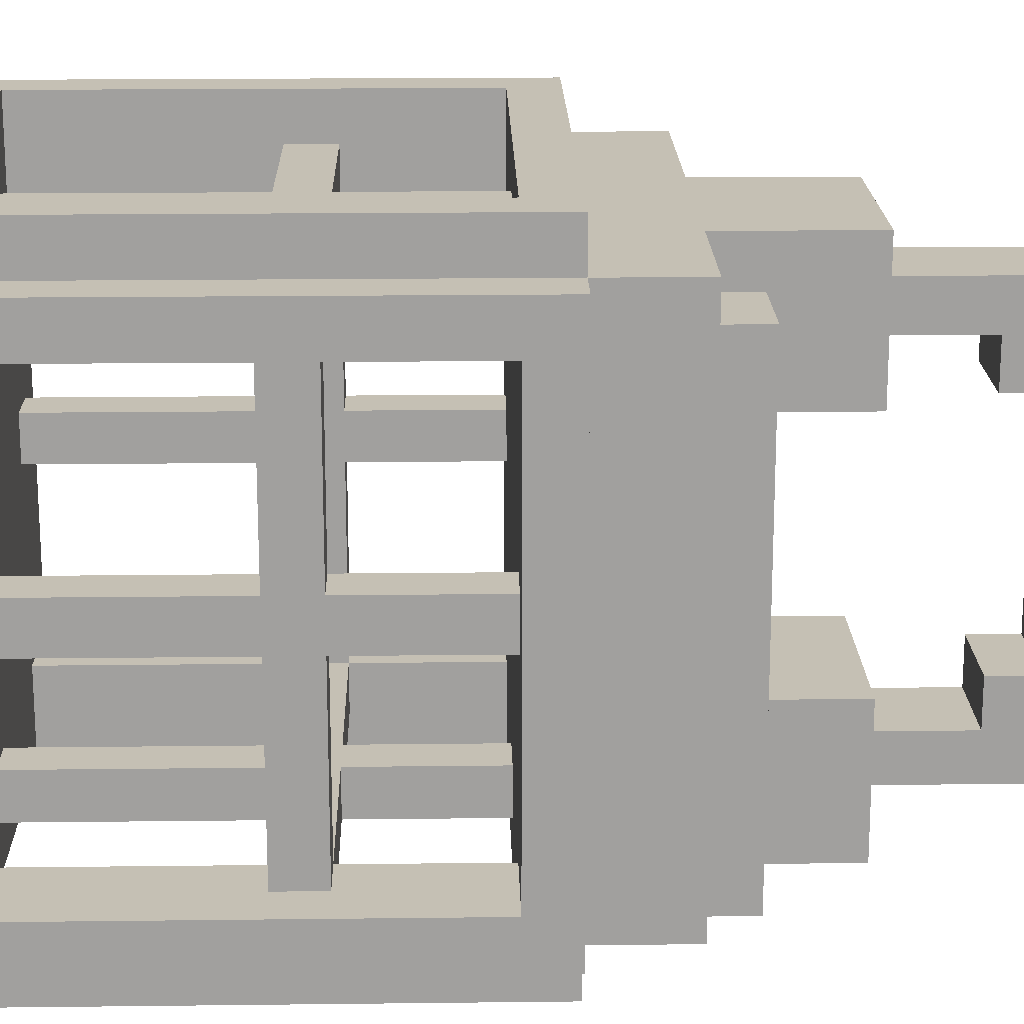
<metadata>
{"format":"obj","ext":"obj","renderer":"f3d","projection":"perspective","resolution":1024,"background":"white","views":[{"elev":18.4,"azim":88.7,"up":"+Z"}]}
</metadata>
<code>
o
v 0 2 -0.1
v 0 2 -1.2
v 0 2.1 -0.2
v 0 2.1 -1.1
v 0 3 -0.2
v 0 3 -1.1
v 0 3.1 -0.1
v 0 3.1 -1.2
v 0.1 2 0
v 0.1 2 -0.1
v 0.1 2 -1.2
v 0.1 2 -1.3
v 0.1 2.1 -0.6
v 0.1 2.1 -0.7
v 0.1 2.6 -0.2
v 0.1 2.6 -0.6
v 0.1 2.6 -0.7
v 0.1 2.6 -1.1
v 0.1 2.7 -0.2
v 0.1 2.7 -0.6
v 0.1 2.7 -0.7
v 0.1 2.7 -1.1
v 0.1 3 -0.6
v 0.1 3 -0.7
v 0.1 3.1 0
v 0.1 3.1 -0.1
v 0.1 3.1 -1.2
v 0.1 3.1 -1.3
v 0.1 3.3 -0.1
v 0.1 3.3 -1.2
v 0.3 3.3 -0.2
v 0.3 3.3 -1.1
v 0.3 3.4 -0.2
v 0.3 3.4 -1.1
v 0.5 3.3 -0.1
v 0.5 3.3 -0.2
v 0.5 3.3 -1.1
v 0.5 3.3 -1.2
v 0.5 3.4 -0.2
v 0.5 3.4 -0.4
v 0.5 3.4 -0.9
v 0.5 3.4 -1.1
v 0.5 3.6 -0.1
v 0.5 3.6 -0.4
v 0.5 3.6 -0.9
v 0.5 3.6 -1.2
v 0.6 2.1 -0.1
v 0.6 2.1 -0.2
v 0.6 2.1 -1.1
v 0.6 2.1 -1.2
v 0.6 2.6 -0.1
v 0.6 2.6 -0.2
v 0.6 2.6 -1.1
v 0.6 2.6 -1.2
v 0.6 2.7 -0.1
v 0.6 2.7 -0.2
v 0.6 2.7 -1.1
v 0.6 2.7 -1.2
v 0.6 3 -0.1
v 0.6 3 -0.2
v 0.6 3 -1.1
v 0.6 3 -1.2
v 0.6 3.6 -0.2
v 0.6 3.6 -0.3
v 0.6 3.6 -1
v 0.6 3.6 -1.1
v 0.6 3.8 -0.3
v 0.6 3.8 -0.4
v 0.6 3.8 -0.9
v 0.6 3.8 -1
v 0.6 3.9 -0.2
v 0.6 3.9 -0.3
v 0.6 3.9 -0.4
v 0.6 3.9 -0.9
v 0.6 3.9 -1
v 0.6 3.9 -1.1
v 0.6 4 -0.3
v 0.6 4 -1
v 1.1 2.1 0
v 1.1 2.1 -0.2
v 1.1 2.1 -0.6
v 1.1 2.1 -0.7
v 1.1 2.1 -1.1
v 1.1 2.1 -1.3
v 1.1 2.6 -0.1
v 1.1 2.6 -0.2
v 1.1 2.6 -0.6
v 1.1 2.6 -0.7
v 1.1 2.6 -1.1
v 1.1 2.6 -1.2
v 1.1 2.7 -0.1
v 1.1 2.7 -0.2
v 1.1 2.7 -0.6
v 1.1 2.7 -0.7
v 1.1 2.7 -1.1
v 1.1 2.7 -1.2
v 1.1 3 0
v 1.1 3 -0.2
v 1.1 3 -0.6
v 1.1 3 -0.7
v 1.1 3 -1.1
v 1.1 3 -1.3
v 0.2 2.1 0
v 0.2 2.1 -0.2
v 0.2 2.1 -0.6
v 0.2 2.1 -0.7
v 0.2 2.1 -1.1
v 0.2 2.1 -1.3
v 0.2 2.6 -0.1
v 0.2 2.6 -0.2
v 0.2 2.6 -0.6
v 0.2 2.6 -0.7
v 0.2 2.6 -1.1
v 0.2 2.6 -1.2
v 0.2 2.7 -0.1
v 0.2 2.7 -0.2
v 0.2 2.7 -0.6
v 0.2 2.7 -0.7
v 0.2 2.7 -1.1
v 0.2 2.7 -1.2
v 0.2 3 0
v 0.2 3 -0.2
v 0.2 3 -0.6
v 0.2 3 -0.7
v 0.2 3 -1.1
v 0.2 3 -1.3
v 0.7 2.1 -0.1
v 0.7 2.1 -0.2
v 0.7 2.1 -1.1
v 0.7 2.1 -1.2
v 0.7 2.6 -0.1
v 0.7 2.6 -0.2
v 0.7 2.6 -1.1
v 0.7 2.6 -1.2
v 0.7 2.7 -0.1
v 0.7 2.7 -0.2
v 0.7 2.7 -1.1
v 0.7 2.7 -1.2
v 0.7 3 -0.1
v 0.7 3 -0.2
v 0.7 3 -1.1
v 0.7 3 -1.2
v 0.8 3.6 -0.2
v 0.8 3.6 -0.3
v 0.8 3.6 -1
v 0.8 3.6 -1.1
v 0.8 3.8 -0.3
v 0.8 3.8 -0.4
v 0.8 3.8 -0.9
v 0.8 3.8 -1
v 0.8 3.9 -0.2
v 0.8 3.9 -0.3
v 0.8 3.9 -0.4
v 0.8 3.9 -0.9
v 0.8 3.9 -1
v 0.8 3.9 -1.1
v 0.8 4 -0.3
v 0.8 4 -1
v 0.9 3.3 -0.1
v 0.9 3.3 -0.2
v 0.9 3.4 -0.1
v 0.9 3.4 -0.2
v 0.9 3.4 -0.4
v 0.9 3.4 -0.9
v 0.9 3.4 -1.2
v 0.9 3.6 -0.1
v 0.9 3.6 -0.4
v 0.9 3.6 -0.9
v 0.9 3.6 -1.2
v 1.1 3.3 -0.2
v 1.1 3.3 -1.2
v 1.1 3.4 -0.2
v 1.1 3.4 -1.2
v 1.2 2 0
v 1.2 2 -0.1
v 1.2 2 -1.2
v 1.2 2 -1.3
v 1.2 2.1 -0.6
v 1.2 2.1 -0.7
v 1.2 2.6 -0.2
v 1.2 2.6 -0.6
v 1.2 2.6 -0.7
v 1.2 2.6 -1.1
v 1.2 2.7 -0.2
v 1.2 2.7 -0.6
v 1.2 2.7 -0.7
v 1.2 2.7 -1.1
v 1.2 3 -0.6
v 1.2 3 -0.7
v 1.2 3.1 0
v 1.2 3.1 -0.1
v 1.2 3.1 -1.2
v 1.2 3.1 -1.3
v 1.2 3.3 -0.1
v 1.2 3.3 -1.2
v 1.3 2 -0.1
v 1.3 2 -1.2
v 1.3 2.1 -0.2
v 1.3 2.1 -1.1
v 1.3 3 -0.2
v 1.3 3 -1.1
v 1.3 3.1 -0.1
v 1.3 3.1 -1.2
v 0.1 2 0
v 0.1 3.1 0
v 0.2 2.1 0
v 0.2 3 0
v 1.1 2.1 0
v 1.1 3 0
v 1.2 2 0
v 1.2 3.1 0
v 0 2 -0.1
v 0 3.1 -0.1
v 0.1 2 -0.1
v 0.1 3.1 -0.1
v 0.1 3.3 -0.1
v 0.2 2.6 -0.1
v 0.2 2.7 -0.1
v 0.5 3.3 -0.1
v 0.5 3.6 -0.1
v 0.6 2.1 -0.1
v 0.6 2.6 -0.1
v 0.6 2.7 -0.1
v 0.6 3 -0.1
v 0.6 3.3 -0.1
v 0.6 3.4 -0.1
v 0.7 2.1 -0.1
v 0.7 2.6 -0.1
v 0.7 2.7 -0.1
v 0.7 3 -0.1
v 0.7 3.3 -0.1
v 0.7 3.4 -0.1
v 0.8 3.3 -0.1
v 0.8 3.4 -0.1
v 0.9 3.3 -0.1
v 0.9 3.4 -0.1
v 0.9 3.6 -0.1
v 1.1 2.6 -0.1
v 1.1 2.7 -0.1
v 1.2 2 -0.1
v 1.2 3.1 -0.1
v 1.2 3.3 -0.1
v 1.3 2 -0.1
v 1.3 3.1 -0.1
v 0.3 3.3 -0.2
v 0.3 3.4 -0.2
v 0.5 3.3 -0.2
v 0.5 3.4 -0.2
v 0.6 3.6 -0.2
v 0.6 3.9 -0.2
v 0.8 3.6 -0.2
v 0.8 3.9 -0.2
v 0.9 3.3 -0.2
v 0.9 3.4 -0.2
v 1.1 3.3 -0.2
v 1.1 3.4 -0.2
v 0.6 3.9 -0.3
v 0.6 4 -0.3
v 0.8 3.9 -0.3
v 0.8 4 -0.3
v 0.1 2.1 -0.6
v 0.1 2.6 -0.6
v 0.1 2.7 -0.6
v 0.1 3 -0.6
v 0.2 2.1 -0.6
v 0.2 2.6 -0.6
v 0.2 2.7 -0.6
v 0.2 3 -0.6
v 1.1 2.1 -0.6
v 1.1 2.6 -0.6
v 1.1 2.7 -0.6
v 1.1 3 -0.6
v 1.2 2.1 -0.6
v 1.2 2.6 -0.6
v 1.2 2.7 -0.6
v 1.2 3 -0.6
v 0.5 3.4 -0.9
v 0.5 3.6 -0.9
v 0.6 3.8 -0.9
v 0.6 3.9 -0.9
v 0.8 3.8 -0.9
v 0.8 3.9 -0.9
v 0.9 3.4 -0.9
v 0.9 3.6 -0.9
v 0.6 3.6 -1
v 0.6 3.8 -1
v 0.8 3.6 -1
v 0.8 3.8 -1
v 0 2.1 -1.1
v 0 3 -1.1
v 0.1 2.6 -1.1
v 0.1 2.7 -1.1
v 0.2 2.1 -1.1
v 0.2 2.6 -1.1
v 0.2 2.7 -1.1
v 0.2 3 -1.1
v 0.6 2.1 -1.1
v 0.6 2.6 -1.1
v 0.6 2.7 -1.1
v 0.6 3 -1.1
v 0.7 2.1 -1.1
v 0.7 2.6 -1.1
v 0.7 2.7 -1.1
v 0.7 3 -1.1
v 1.1 2.1 -1.1
v 1.1 2.6 -1.1
v 1.1 2.7 -1.1
v 1.1 3 -1.1
v 1.2 2.6 -1.1
v 1.2 2.7 -1.1
v 1.3 2.1 -1.1
v 1.3 3 -1.1
v 0 2.1 -0.2
v 0 3 -0.2
v 0.1 2.6 -0.2
v 0.1 2.7 -0.2
v 0.2 2.1 -0.2
v 0.2 2.6 -0.2
v 0.2 2.7 -0.2
v 0.2 3 -0.2
v 0.6 2.1 -0.2
v 0.6 2.6 -0.2
v 0.6 2.7 -0.2
v 0.6 3 -0.2
v 0.7 2.1 -0.2
v 0.7 2.6 -0.2
v 0.7 2.7 -0.2
v 0.7 3 -0.2
v 1.1 2.1 -0.2
v 1.1 2.6 -0.2
v 1.1 2.7 -0.2
v 1.1 3 -0.2
v 1.2 2.6 -0.2
v 1.2 2.7 -0.2
v 1.3 2.1 -0.2
v 1.3 3 -0.2
v 0.6 3.6 -0.3
v 0.6 3.8 -0.3
v 0.8 3.6 -0.3
v 0.8 3.8 -0.3
v 0.5 3.4 -0.4
v 0.5 3.6 -0.4
v 0.6 3.8 -0.4
v 0.6 3.9 -0.4
v 0.8 3.8 -0.4
v 0.8 3.9 -0.4
v 0.9 3.4 -0.4
v 0.9 3.6 -0.4
v 0.1 2.1 -0.7
v 0.1 2.6 -0.7
v 0.1 2.7 -0.7
v 0.1 3 -0.7
v 0.2 2.1 -0.7
v 0.2 2.6 -0.7
v 0.2 2.7 -0.7
v 0.2 3 -0.7
v 1.1 2.1 -0.7
v 1.1 2.6 -0.7
v 1.1 2.7 -0.7
v 1.1 3 -0.7
v 1.2 2.1 -0.7
v 1.2 2.6 -0.7
v 1.2 2.7 -0.7
v 1.2 3 -0.7
v 0.6 3.9 -1
v 0.6 4 -1
v 0.8 3.9 -1
v 0.8 4 -1
v 0.3 3.3 -1.1
v 0.3 3.4 -1.1
v 0.5 3.3 -1.1
v 0.5 3.4 -1.1
v 0.6 3.6 -1.1
v 0.6 3.9 -1.1
v 0.8 3.6 -1.1
v 0.8 3.9 -1.1
v 0 2 -1.2
v 0 3.1 -1.2
v 0.1 2 -1.2
v 0.1 3.1 -1.2
v 0.1 3.3 -1.2
v 0.2 2.6 -1.2
v 0.2 2.7 -1.2
v 0.5 3.3 -1.2
v 0.5 3.6 -1.2
v 0.6 2.1 -1.2
v 0.6 2.6 -1.2
v 0.6 2.7 -1.2
v 0.6 3 -1.2
v 0.6 3.3 -1.2
v 0.6 3.4 -1.2
v 0.7 2.1 -1.2
v 0.7 2.6 -1.2
v 0.7 2.7 -1.2
v 0.7 3 -1.2
v 0.7 3.3 -1.2
v 0.7 3.4 -1.2
v 0.8 3.3 -1.2
v 0.8 3.4 -1.2
v 0.9 3.4 -1.2
v 0.9 3.6 -1.2
v 1.1 2.6 -1.2
v 1.1 2.7 -1.2
v 1.1 3.3 -1.2
v 1.1 3.4 -1.2
v 1.2 2 -1.2
v 1.2 3.1 -1.2
v 1.2 3.3 -1.2
v 1.3 2 -1.2
v 1.3 3.1 -1.2
v 0.1 2 -1.3
v 0.1 3.1 -1.3
v 0.2 2.1 -1.3
v 0.2 3 -1.3
v 1.1 2.1 -1.3
v 1.1 3 -1.3
v 1.2 2 -1.3
v 1.2 3.1 -1.3
v 0.1 2 0
v 1.2 2 0
v 0 2 -0.1
v 0.1 2 -0.1
v 1.2 2 -0.1
v 1.3 2 -0.1
v 0 2 -1.2
v 0.1 2 -1.2
v 1.2 2 -1.2
v 1.3 2 -1.2
v 0.1 2 -1.3
v 1.2 2 -1.3
v 0.2 2.6 -0.1
v 0.6 2.6 -0.1
v 0.7 2.6 -0.1
v 1.1 2.6 -0.1
v 0.1 2.6 -0.2
v 0.2 2.6 -0.2
v 0.6 2.6 -0.2
v 0.7 2.6 -0.2
v 1.1 2.6 -0.2
v 1.2 2.6 -0.2
v 0.1 2.6 -0.6
v 0.2 2.6 -0.6
v 1.1 2.6 -0.6
v 1.2 2.6 -0.6
v 0.1 2.6 -0.7
v 0.2 2.6 -0.7
v 1.1 2.6 -0.7
v 1.2 2.6 -0.7
v 0.1 2.6 -1.1
v 0.2 2.6 -1.1
v 0.6 2.6 -1.1
v 0.7 2.6 -1.1
v 1.1 2.6 -1.1
v 1.2 2.6 -1.1
v 0.2 2.6 -1.2
v 0.6 2.6 -1.2
v 0.7 2.6 -1.2
v 1.1 2.6 -1.2
v 0.2 3 0
v 1.1 3 0
v 0.6 3 -0.1
v 0.7 3 -0.1
v 0 3 -0.2
v 0.2 3 -0.2
v 0.6 3 -0.2
v 0.7 3 -0.2
v 1.1 3 -0.2
v 1.3 3 -0.2
v 0.1 3 -0.6
v 0.2 3 -0.6
v 1.1 3 -0.6
v 1.2 3 -0.6
v 0.1 3 -0.7
v 0.2 3 -0.7
v 1.1 3 -0.7
v 1.2 3 -0.7
v 0 3 -1.1
v 0.2 3 -1.1
v 0.6 3 -1.1
v 0.7 3 -1.1
v 1.1 3 -1.1
v 1.3 3 -1.1
v 0.6 3 -1.2
v 0.7 3 -1.2
v 0.2 3 -1.3
v 1.1 3 -1.3
v 0.6 3.8 -0.3
v 0.8 3.8 -0.3
v 0.6 3.8 -0.4
v 0.8 3.8 -0.4
v 0.6 3.8 -0.9
v 0.8 3.8 -0.9
v 0.6 3.8 -1
v 0.8 3.8 -1
v 0.6 3.9 -0.4
v 0.8 3.9 -0.4
v 0.6 3.9 -0.9
v 0.8 3.9 -0.9
v 0.2 2.1 0
v 1.1 2.1 0
v 0.6 2.1 -0.1
v 0.7 2.1 -0.1
v 0 2.1 -0.2
v 0.2 2.1 -0.2
v 0.6 2.1 -0.2
v 0.7 2.1 -0.2
v 1.1 2.1 -0.2
v 1.3 2.1 -0.2
v 0.1 2.1 -0.6
v 0.2 2.1 -0.6
v 1.1 2.1 -0.6
v 1.2 2.1 -0.6
v 0.1 2.1 -0.7
v 0.2 2.1 -0.7
v 1.1 2.1 -0.7
v 1.2 2.1 -0.7
v 0 2.1 -1.1
v 0.2 2.1 -1.1
v 0.6 2.1 -1.1
v 0.7 2.1 -1.1
v 1.1 2.1 -1.1
v 1.3 2.1 -1.1
v 0.6 2.1 -1.2
v 0.7 2.1 -1.2
v 0.2 2.1 -1.3
v 1.1 2.1 -1.3
v 0.2 2.7 -0.1
v 0.6 2.7 -0.1
v 0.7 2.7 -0.1
v 1.1 2.7 -0.1
v 0.1 2.7 -0.2
v 0.2 2.7 -0.2
v 0.6 2.7 -0.2
v 0.7 2.7 -0.2
v 1.1 2.7 -0.2
v 1.2 2.7 -0.2
v 0.1 2.7 -0.6
v 0.2 2.7 -0.6
v 1.1 2.7 -0.6
v 1.2 2.7 -0.6
v 0.1 2.7 -0.7
v 0.2 2.7 -0.7
v 1.1 2.7 -0.7
v 1.2 2.7 -0.7
v 0.1 2.7 -1.1
v 0.2 2.7 -1.1
v 0.6 2.7 -1.1
v 0.7 2.7 -1.1
v 1.1 2.7 -1.1
v 1.2 2.7 -1.1
v 0.2 2.7 -1.2
v 0.6 2.7 -1.2
v 0.7 2.7 -1.2
v 1.1 2.7 -1.2
v 0.1 3.1 0
v 1.2 3.1 0
v 0 3.1 -0.1
v 0.1 3.1 -0.1
v 1.2 3.1 -0.1
v 1.3 3.1 -0.1
v 0 3.1 -1.2
v 0.1 3.1 -1.2
v 1.2 3.1 -1.2
v 1.3 3.1 -1.2
v 0.1 3.1 -1.3
v 1.2 3.1 -1.3
v 0.1 3.3 -0.1
v 0.5 3.3 -0.1
v 0.9 3.3 -0.1
v 1.2 3.3 -0.1
v 0.3 3.3 -0.2
v 0.5 3.3 -0.2
v 0.9 3.3 -0.2
v 1.1 3.3 -0.2
v 0.3 3.3 -1.1
v 0.5 3.3 -1.1
v 0.1 3.3 -1.2
v 0.5 3.3 -1.2
v 1.1 3.3 -1.2
v 1.2 3.3 -1.2
v 0.3 3.4 -0.2
v 0.5 3.4 -0.2
v 0.9 3.4 -0.2
v 1.1 3.4 -0.2
v 0.5 3.4 -0.4
v 0.9 3.4 -0.4
v 0.5 3.4 -0.9
v 0.9 3.4 -0.9
v 0.3 3.4 -1.1
v 0.5 3.4 -1.1
v 0.9 3.4 -1.2
v 1.1 3.4 -1.2
v 0.5 3.6 -0.1
v 0.9 3.6 -0.1
v 0.6 3.6 -0.2
v 0.8 3.6 -0.2
v 0.6 3.6 -0.3
v 0.8 3.6 -0.3
v 0.5 3.6 -0.4
v 0.9 3.6 -0.4
v 0.5 3.6 -0.9
v 0.9 3.6 -0.9
v 0.6 3.6 -1
v 0.8 3.6 -1
v 0.6 3.6 -1.1
v 0.8 3.6 -1.1
v 0.5 3.6 -1.2
v 0.9 3.6 -1.2
v 0.6 3.9 -0.2
v 0.8 3.9 -0.2
v 0.6 3.9 -0.3
v 0.8 3.9 -0.3
v 0.6 3.9 -1
v 0.8 3.9 -1
v 0.6 3.9 -1.1
v 0.8 3.9 -1.1
v 0.6 4 -0.3
v 0.8 4 -0.3
v 0.6 4 -1
v 0.8 4 -1
f 3 2 1
f 4 2 3
f 5 3 1
f 6 2 4
f 7 5 1
f 7 6 5
f 8 2 6
f 8 6 7
f 16 14 13
f 17 14 16
f 19 16 15
f 19 18 17
f 19 17 16
f 20 18 19
f 21 18 20
f 22 18 21
f 23 21 20
f 24 21 23
f 25 10 9
f 26 10 25
f 27 12 11
f 28 12 27
f 29 27 26
f 30 27 29
f 33 32 31
f 34 32 33
f 39 36 35
f 42 38 37
f 43 40 39
f 43 39 35
f 44 40 43
f 45 42 41
f 46 38 42
f 46 42 45
f 51 48 47
f 52 48 51
f 53 50 49
f 54 50 53
f 59 56 55
f 60 56 59
f 61 58 57
f 62 58 61
f 67 64 63
f 70 66 65
f 71 68 67
f 71 67 63
f 72 68 71
f 73 68 72
f 74 70 69
f 75 66 70
f 75 70 74
f 76 66 75
f 77 73 72
f 77 74 73
f 77 75 74
f 78 75 77
f 85 80 79
f 86 80 85
f 87 82 81
f 88 82 87
f 89 84 83
f 90 84 89
f 91 85 79
f 92 88 87
f 92 89 88
f 92 87 86
f 93 89 92
f 94 89 93
f 95 89 94
f 96 84 90
f 97 91 79
f 97 92 91
f 98 92 97
f 99 94 93
f 100 94 99
f 101 96 95
f 102 84 96
f 102 96 101
f 103 104 109
f 109 104 110
f 105 106 111
f 111 106 112
f 107 108 113
f 113 108 114
f 103 109 115
f 111 112 116
f 112 113 116
f 110 111 116
f 116 113 117
f 117 113 118
f 118 113 119
f 114 108 120
f 103 115 121
f 115 116 121
f 121 116 122
f 117 118 123
f 123 118 124
f 119 120 125
f 120 108 126
f 125 120 126
f 127 128 131
f 131 128 132
f 129 130 133
f 133 130 134
f 135 136 139
f 139 136 140
f 137 138 141
f 141 138 142
f 143 144 147
f 145 146 150
f 147 148 151
f 143 147 151
f 151 148 152
f 152 148 153
f 149 150 154
f 150 146 155
f 154 150 155
f 155 146 156
f 152 153 157
f 153 154 157
f 154 155 157
f 157 155 158
f 159 160 161
f 161 160 162
f 161 162 166
f 162 163 166
f 166 163 167
f 164 165 168
f 168 165 169
f 170 171 172
f 172 171 173
f 178 179 181
f 181 179 182
f 180 181 184
f 182 183 184
f 181 182 184
f 184 183 185
f 185 183 186
f 186 183 187
f 185 186 188
f 188 186 189
f 174 175 190
f 190 175 191
f 176 177 192
f 192 177 193
f 191 192 194
f 194 192 195
f 196 197 198
f 198 197 199
f 196 198 200
f 199 197 201
f 196 200 202
f 200 201 202
f 201 197 203
f 202 201 203
f 206 205 204
f 207 205 206
f 208 206 204
f 209 205 207
f 210 208 204
f 210 209 208
f 211 205 209
f 211 209 210
f 214 213 212
f 215 213 214
f 219 216 215
f 222 218 217
f 223 218 222
f 225 220 219
f 225 219 215
f 226 220 225
f 227 224 223
f 227 223 222
f 227 222 221
f 228 224 227
f 229 224 228
f 230 224 229
f 231 226 225
f 231 225 215
f 232 220 226
f 232 226 231
f 233 231 215
f 233 232 231
f 234 220 232
f 234 232 233
f 235 233 215
f 235 234 233
f 236 220 234
f 236 234 235
f 237 220 236
f 238 229 228
f 239 229 238
f 241 235 215
f 242 235 241
f 243 241 240
f 244 241 243
f 247 246 245
f 248 246 247
f 251 250 249
f 252 250 251
f 255 254 253
f 256 254 255
f 259 258 257
f 260 258 259
f 265 262 261
f 266 262 265
f 267 264 263
f 268 264 267
f 273 270 269
f 274 270 273
f 275 272 271
f 276 272 275
f 281 280 279
f 282 280 281
f 283 278 277
f 284 278 283
f 287 286 285
f 288 286 287
f 291 290 289
f 292 290 291
f 293 291 289
f 294 291 293
f 295 290 292
f 296 290 295
f 298 295 294
f 299 295 298
f 301 298 297
f 301 300 299
f 301 299 298
f 302 300 301
f 303 300 302
f 304 300 303
f 306 303 302
f 307 303 306
f 309 306 305
f 310 308 307
f 311 309 305
f 311 310 309
f 312 308 310
f 312 310 311
f 313 314 315
f 315 314 316
f 313 315 317
f 317 315 318
f 316 314 319
f 319 314 320
f 318 319 322
f 322 319 323
f 321 322 325
f 323 324 325
f 322 323 325
f 325 324 326
f 326 324 327
f 327 324 328
f 326 327 330
f 330 327 331
f 329 330 333
f 331 332 334
f 329 333 335
f 333 334 335
f 334 332 336
f 335 334 336
f 337 338 339
f 339 338 340
f 343 344 345
f 345 344 346
f 341 342 347
f 347 342 348
f 349 350 353
f 353 350 354
f 351 352 355
f 355 352 356
f 357 358 361
f 361 358 362
f 359 360 363
f 363 360 364
f 365 366 367
f 367 366 368
f 369 370 371
f 371 370 372
f 373 374 375
f 375 374 376
f 377 378 379
f 379 378 380
f 380 381 384
f 382 383 387
f 387 383 388
f 384 385 390
f 380 384 390
f 390 385 391
f 388 389 392
f 387 388 392
f 386 387 392
f 392 389 393
f 393 389 394
f 394 389 395
f 390 391 396
f 380 390 396
f 391 385 397
f 396 391 397
f 380 396 398
f 396 397 398
f 397 385 399
f 398 397 399
f 398 399 400
f 399 385 400
f 400 385 401
f 393 394 402
f 402 394 403
f 380 398 404
f 398 400 404
f 404 400 405
f 380 404 407
f 407 404 408
f 406 407 409
f 409 407 410
f 411 412 413
f 413 412 414
f 411 413 415
f 414 412 416
f 411 415 417
f 415 416 417
f 416 412 418
f 417 416 418
f 422 420 419
f 423 420 422
f 425 422 421
f 425 424 423
f 425 423 422
f 426 424 425
f 427 424 426
f 428 424 427
f 429 427 426
f 430 427 429
f 436 432 431
f 437 432 436
f 438 434 433
f 439 434 438
f 441 436 435
f 442 436 441
f 443 440 439
f 444 440 443
f 449 446 445
f 450 446 449
f 453 448 447
f 454 448 453
f 455 451 450
f 456 451 455
f 457 453 452
f 458 453 457
f 461 460 459
f 462 460 461
f 464 461 459
f 465 461 464
f 466 460 462
f 467 460 466
f 469 465 464
f 469 468 467
f 469 467 466
f 469 466 465
f 469 464 463
f 470 468 469
f 471 468 470
f 472 468 471
f 473 469 463
f 474 471 470
f 475 471 474
f 476 468 472
f 477 475 474
f 477 476 475
f 477 473 463
f 477 474 473
f 478 476 477
f 479 476 478
f 480 476 479
f 481 476 480
f 482 468 476
f 482 476 481
f 483 479 478
f 484 481 480
f 485 483 478
f 485 484 483
f 486 481 484
f 486 484 485
f 489 488 487
f 490 488 489
f 493 492 491
f 494 492 493
f 497 496 495
f 498 496 497
f 499 500 501
f 501 500 502
f 499 501 504
f 504 501 505
f 502 500 506
f 506 500 507
f 504 505 509
f 507 508 509
f 506 507 509
f 505 506 509
f 503 504 509
f 509 508 510
f 510 508 511
f 511 508 512
f 503 509 513
f 510 511 514
f 514 511 515
f 512 508 516
f 514 515 517
f 515 516 517
f 503 513 517
f 513 514 517
f 517 516 518
f 518 516 519
f 519 516 520
f 520 516 521
f 516 508 522
f 521 516 522
f 518 519 523
f 520 521 524
f 518 523 525
f 523 524 525
f 524 521 526
f 525 524 526
f 527 528 532
f 532 528 533
f 529 530 534
f 534 530 535
f 531 532 537
f 537 532 538
f 535 536 539
f 539 536 540
f 541 542 545
f 545 542 546
f 543 544 549
f 549 544 550
f 546 547 551
f 551 547 552
f 548 549 553
f 553 549 554
f 555 556 558
f 558 556 559
f 557 558 561
f 561 558 562
f 559 560 563
f 563 560 564
f 562 563 565
f 565 563 566
f 567 568 571
f 571 568 572
f 569 570 573
f 573 570 574
f 567 571 575
f 567 575 577
f 575 576 577
f 577 576 578
f 574 570 579
f 579 570 580
f 581 582 585
f 583 584 586
f 581 585 587
f 585 586 587
f 586 584 588
f 587 586 588
f 581 587 589
f 589 587 590
f 588 584 591
f 591 584 592
f 593 594 595
f 595 594 596
f 593 595 597
f 596 594 598
f 593 597 599
f 597 598 599
f 598 594 600
f 599 598 600
f 601 602 603
f 603 602 604
f 601 603 605
f 604 602 606
f 601 605 607
f 605 606 607
f 606 602 608
f 607 606 608
f 609 610 611
f 611 610 612
f 613 614 615
f 615 614 616
f 617 618 619
f 619 618 620

</code>
